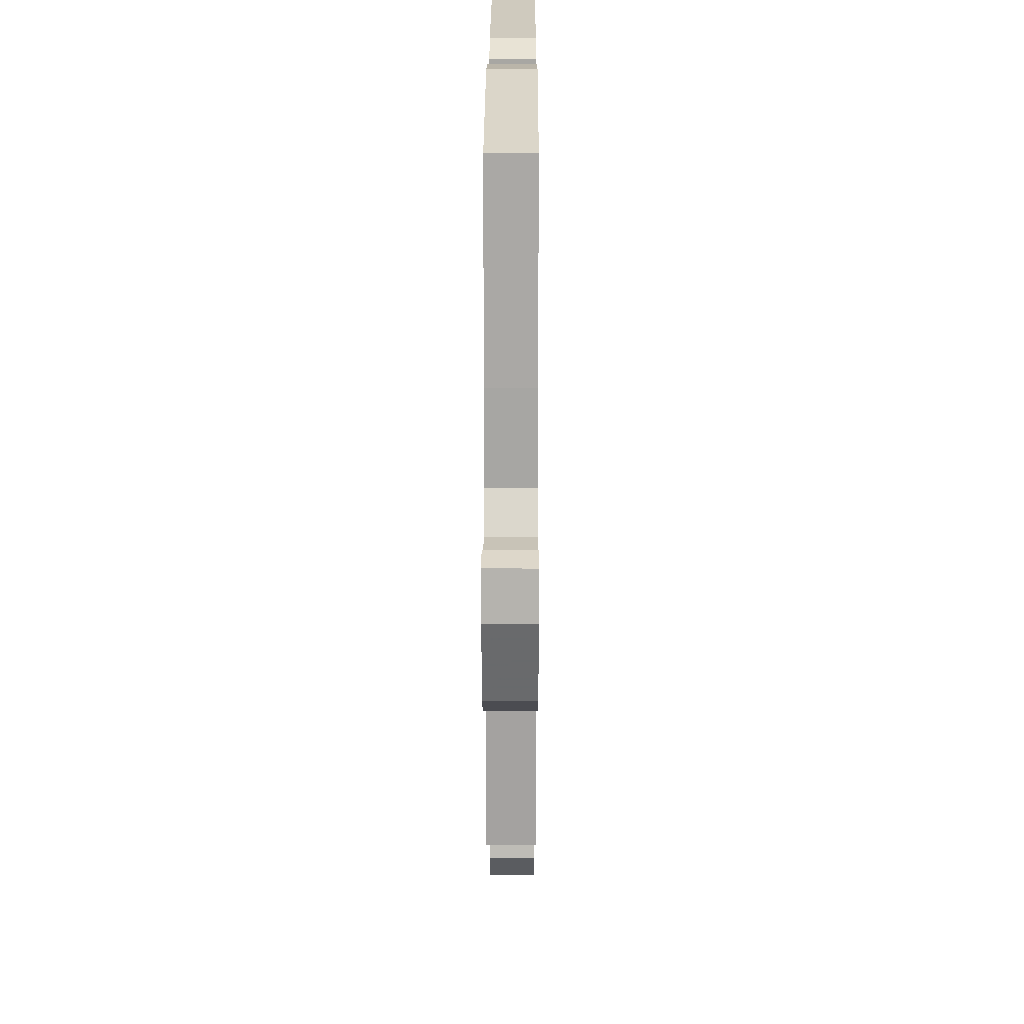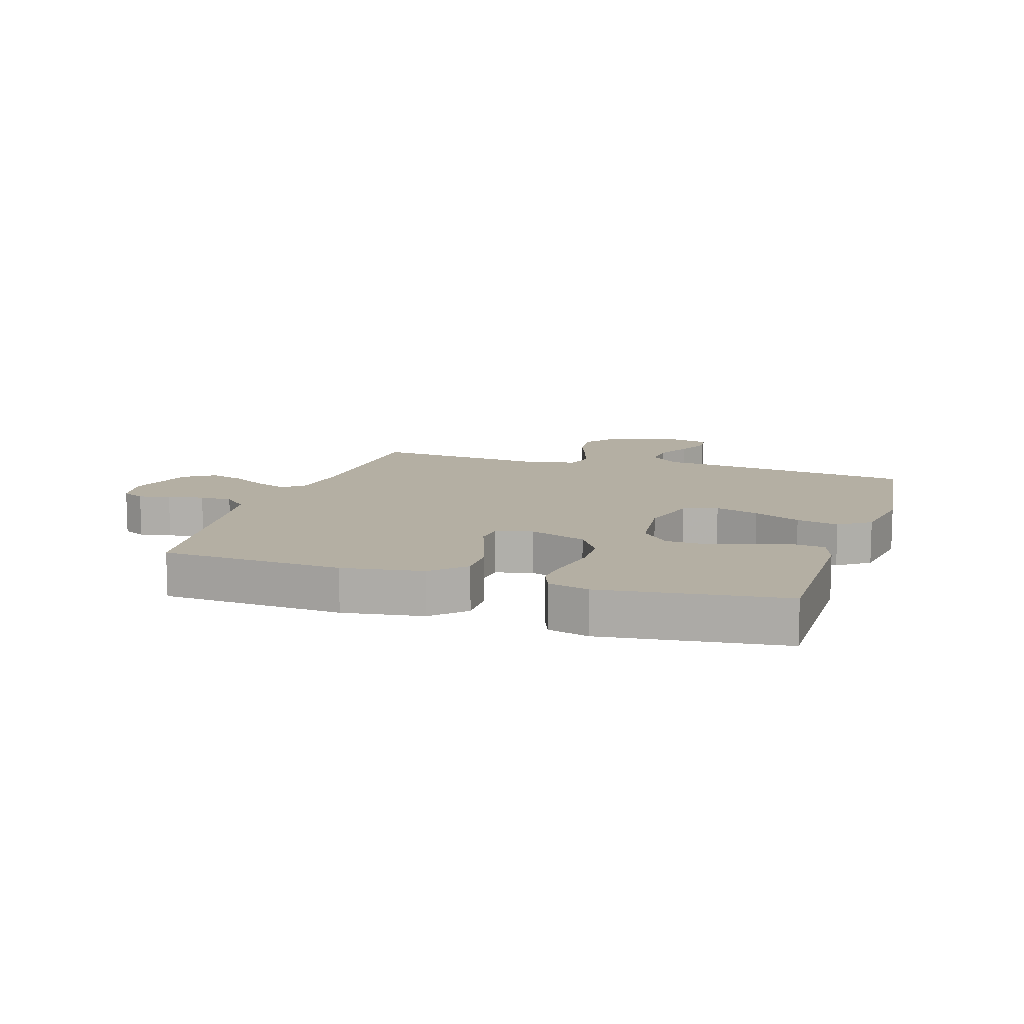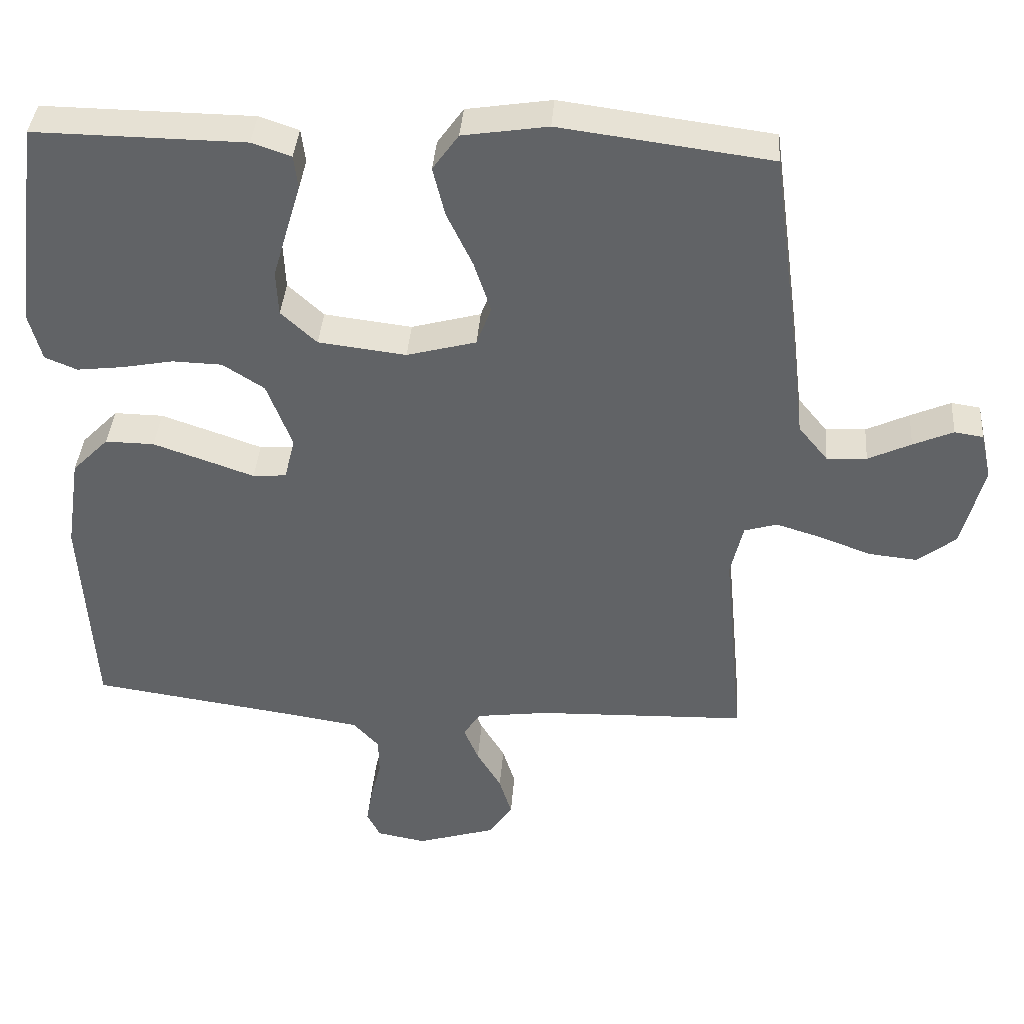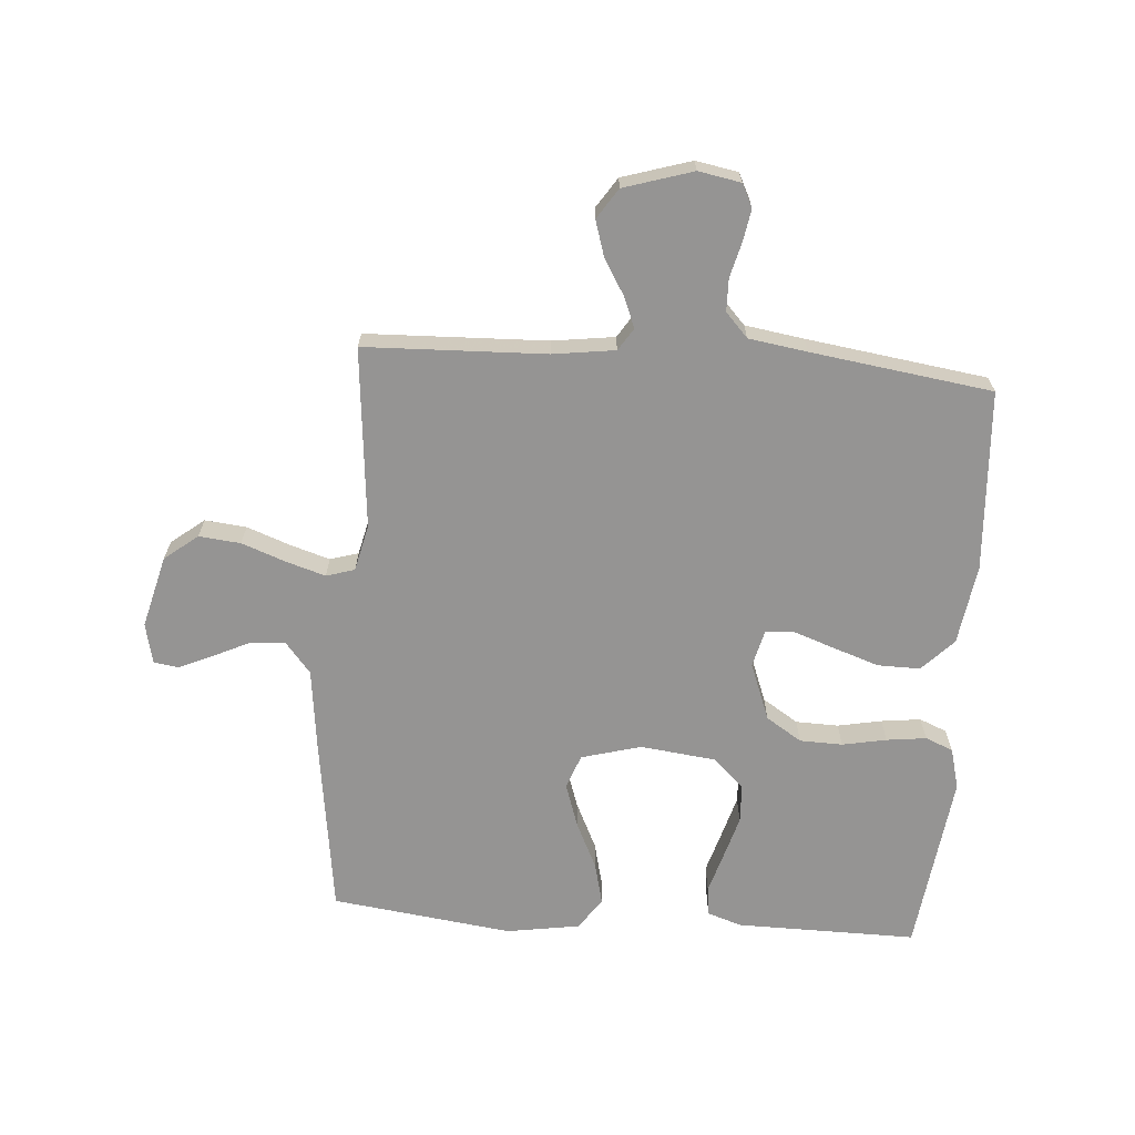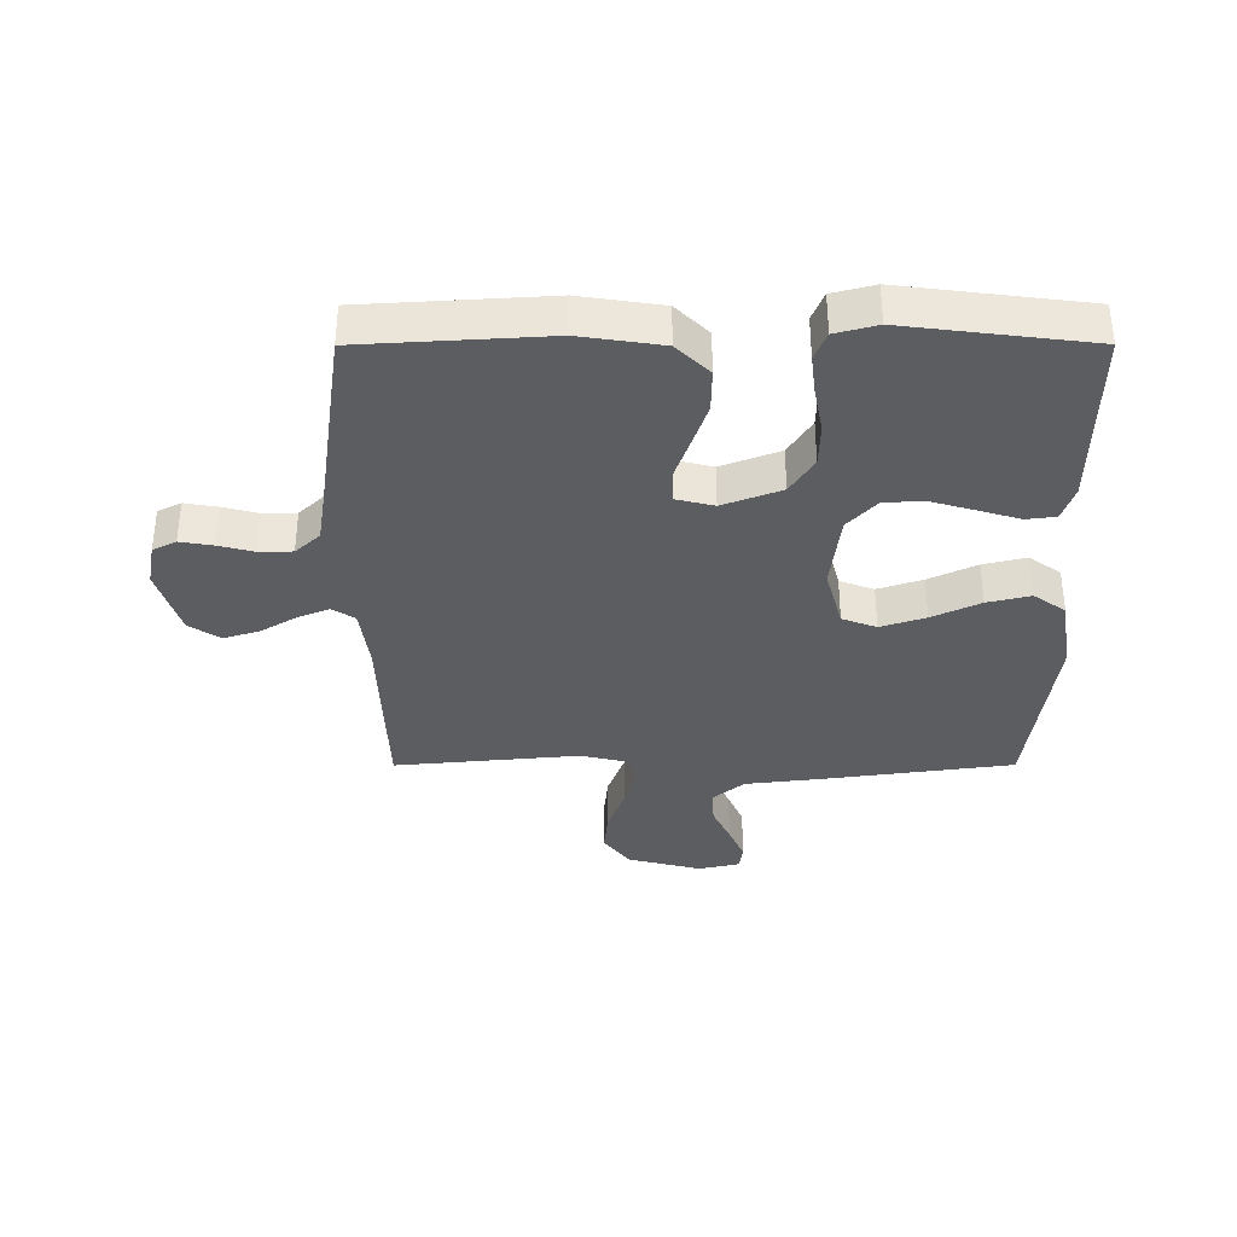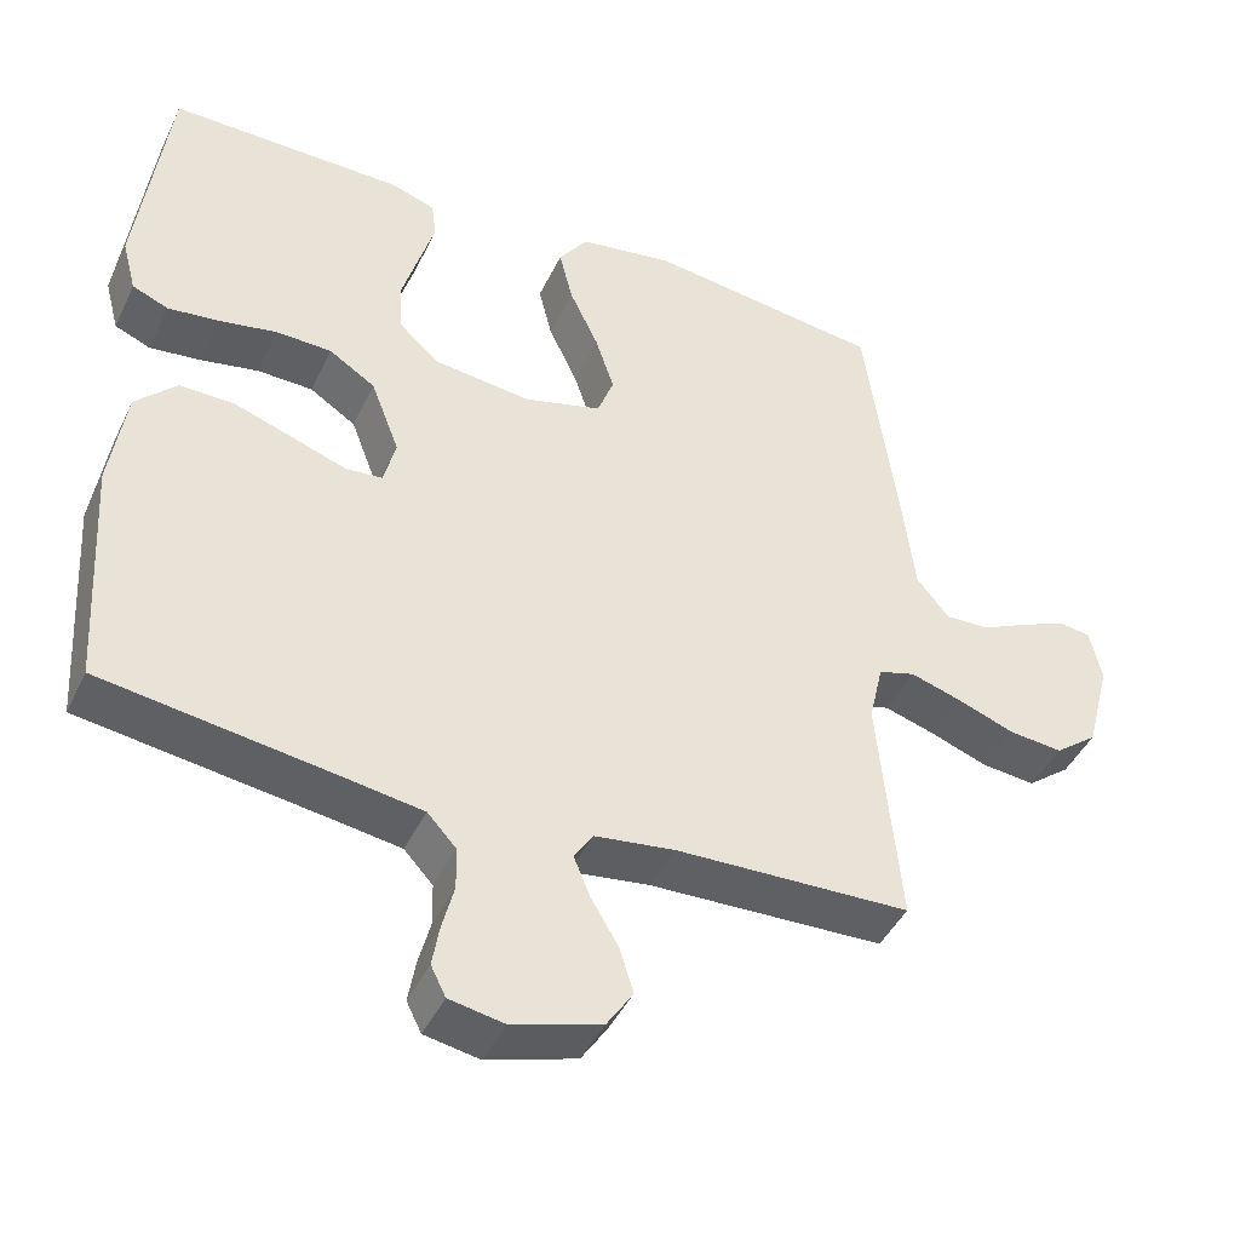
<metadata>
{"format":"obj","ext":"obj","renderer":"f3d","projection":"perspective","resolution":1024,"background":"white","views":[{"elev":22.6,"azim":90.2,"up":"+Z"},{"elev":11.2,"azim":-72.2,"up":"+Y"},{"elev":38.7,"azim":4.4,"up":"+Z"},{"elev":-67.1,"azim":175.8,"up":"+Y"},{"elev":-35.9,"azim":-89.9,"up":"+Y"},{"elev":-43.7,"azim":-24.3,"up":"+Z"}]}
</metadata>
<code>
v 0.5 0.07 -0.5
v 0.2 0.07 -0.51
v 0.097 0.07 -0.524
v 0.073 0.07 -0.561
v 0.094 0.07 -0.612
v 0.129 0.07 -0.671
v 0.147 0.07 -0.729
v 0.114 0.07 -0.779
v 0 0.07 -0.814
v -0.07 0.07 -0.801
v -0.089 0.07 -0.763
v -0.08 0.07 -0.71
v -0.065 0.07 -0.652
v -0.066 0.07 -0.598
v -0.103 0.07 -0.558
v -0.2 0.07 -0.543
v -0.5 0.07 -0.5
v -0.518 0.07 -0.2
v -0.498 0.07 -0.067
v -0.446 0.07 -0.014
v -0.376 0.07 -0.015
v -0.3 0.07 -0.041
v -0.232 0.07 -0.065
v -0.184 0.07 -0.061
v -0.169 0.07 0
v -0.205 0.07 0.095
v -0.264 0.07 0.133
v -0.335 0.07 0.135
v -0.408 0.07 0.121
v -0.474 0.07 0.113
v -0.52 0.07 0.132
v -0.538 0.07 0.2
v -0.5 0.07 0.5
v -0.2 0.07 0.497
v -0.144 0.07 0.478
v -0.138 0.07 0.43
v -0.158 0.07 0.363
v -0.179 0.07 0.291
v -0.176 0.07 0.226
v -0.125 0.07 0.179
v 0 0.07 0.164
v 0.099 0.07 0.191
v 0.12 0.07 0.247
v 0.096 0.07 0.32
v 0.059 0.07 0.398
v 0.042 0.07 0.468
v 0.079 0.07 0.52
v 0.2 0.07 0.539
v 0.5 0.07 0.5
v 0.541 0.07 0.2
v 0.557 0.07 0.067
v 0.599 0.07 0.016
v 0.656 0.07 0.019
v 0.717 0.07 0.048
v 0.774 0.07 0.073
v 0.815 0.07 0.067
v 0.83 0.07 0
v 0.799 0.07 -0.12
v 0.744 0.07 -0.163
v 0.675 0.07 -0.156
v 0.602 0.07 -0.129
v 0.537 0.07 -0.109
v 0.49 0.07 -0.123
v 0.472 0.07 -0.2
v 0.5 0 -0.5
v 0.2 0 -0.51
v 0.097 0 -0.524
v 0.073 0 -0.561
v 0.094 0 -0.612
v 0.129 0 -0.671
v 0.147 0 -0.729
v 0.114 0 -0.779
v 0 0 -0.814
v -0.07 0 -0.801
v -0.089 0 -0.763
v -0.08 0 -0.71
v -0.065 0 -0.652
v -0.066 0 -0.598
v -0.103 0 -0.558
v -0.2 0 -0.543
v -0.5 0 -0.5
v -0.518 0 -0.2
v -0.498 0 -0.067
v -0.446 0 -0.014
v -0.376 0 -0.015
v -0.3 0 -0.041
v -0.232 0 -0.065
v -0.184 0 -0.061
v -0.169 0 0
v -0.205 0 0.095
v -0.264 0 0.133
v -0.335 0 0.135
v -0.408 0 0.121
v -0.474 0 0.113
v -0.52 0 0.132
v -0.538 0 0.2
v -0.5 0 0.5
v -0.2 0 0.497
v -0.144 0 0.478
v -0.138 0 0.43
v -0.158 0 0.363
v -0.179 0 0.291
v -0.176 0 0.226
v -0.125 0 0.179
v 0 0 0.164
v 0.099 0 0.191
v 0.12 0 0.247
v 0.096 0 0.32
v 0.059 0 0.398
v 0.042 0 0.468
v 0.079 0 0.52
v 0.2 0 0.539
v 0.5 0 0.5
v 0.541 0 0.2
v 0.557 0 0.067
v 0.599 0 0.016
v 0.656 0 0.019
v 0.717 0 0.048
v 0.774 0 0.073
v 0.815 0 0.067
v 0.83 0 0
v 0.799 0 -0.12
v 0.744 0 -0.163
v 0.675 0 -0.156
v 0.602 0 -0.129
v 0.537 0 -0.109
v 0.49 0 -0.123
v 0.472 0 -0.2
f 59 60 61
f 58 59 61
f 57 58 61
f 56 57 61
f 55 56 61
f 54 55 61
f 53 54 61
f 52 53 61 62
f 51 52 62 63
f 50 51 63
f 49 50 63
f 48 49 63
f 47 48 63
f 46 47 63
f 45 46 63
f 44 45 63
f 35 36 37
f 34 35 37
f 33 34 37
f 32 33 37
f 31 32 37
f 30 31 37
f 29 30 37
f 28 29 37
f 27 28 37 38
f 26 27 38 39
f 21 22 23
f 20 21 23
f 19 20 23
f 18 19 23
f 17 18 23
f 16 17 23
f 15 16 23 24
f 14 15 24 25
f 11 12 13
f 10 11 13
f 9 10 13
f 8 9 13
f 7 8 13
f 6 7 13
f 5 6 13
f 4 5 13 14
f 3 4 14 25
f 64 1 2
f 43 44 63 64
f 64 2 3
f 43 64 3
f 42 43 3
f 3 25 26
f 42 3 26
f 41 42 26
f 40 41 26
f 26 39 40
f 125 124 123
f 125 123 122
f 125 122 121
f 125 121 120
f 125 120 119
f 125 119 118
f 125 118 117
f 126 125 117 116
f 127 126 116 115
f 127 115 114
f 127 114 113
f 127 113 112
f 127 112 111
f 127 111 110
f 127 110 109
f 127 109 108
f 101 100 99
f 101 99 98
f 101 98 97
f 101 97 96
f 101 96 95
f 101 95 94
f 101 94 93
f 101 93 92
f 102 101 92 91
f 103 102 91 90
f 87 86 85
f 87 85 84
f 87 84 83
f 87 83 82
f 87 82 81
f 87 81 80
f 88 87 80 79
f 89 88 79 78
f 77 76 75
f 77 75 74
f 77 74 73
f 77 73 72
f 77 72 71
f 77 71 70
f 77 70 69
f 78 77 69 68
f 89 78 68 67
f 66 65 128
f 128 127 108 107
f 67 66 128
f 67 128 107
f 67 107 106
f 90 89 67
f 90 67 106
f 90 106 105
f 90 105 104
f 104 103 90
f 1 65 66 2
f 2 66 67 3
f 3 67 68 4
f 4 68 69 5
f 5 69 70 6
f 6 70 71 7
f 7 71 72 8
f 8 72 73 9
f 9 73 74 10
f 10 74 75 11
f 11 75 76 12
f 12 76 77 13
f 13 77 78 14
f 14 78 79 15
f 15 79 80 16
f 16 80 81 17
f 17 81 82 18
f 18 82 83 19
f 19 83 84 20
f 20 84 85 21
f 21 85 86 22
f 22 86 87 23
f 23 87 88 24
f 24 88 89 25
f 25 89 90 26
f 26 90 91 27
f 27 91 92 28
f 28 92 93 29
f 29 93 94 30
f 30 94 95 31
f 31 95 96 32
f 32 96 97 33
f 33 97 98 34
f 34 98 99 35
f 35 99 100 36
f 36 100 101 37
f 37 101 102 38
f 38 102 103 39
f 39 103 104 40
f 40 104 105 41
f 41 105 106 42
f 42 106 107 43
f 43 107 108 44
f 44 108 109 45
f 45 109 110 46
f 46 110 111 47
f 47 111 112 48
f 48 112 113 49
f 49 113 114 50
f 50 114 115 51
f 51 115 116 52
f 52 116 117 53
f 53 117 118 54
f 54 118 119 55
f 55 119 120 56
f 56 120 121 57
f 57 121 122 58
f 58 122 123 59
f 59 123 124 60
f 60 124 125 61
f 61 125 126 62
f 62 126 127 63
f 63 127 128 64
f 64 128 65 1

</code>
